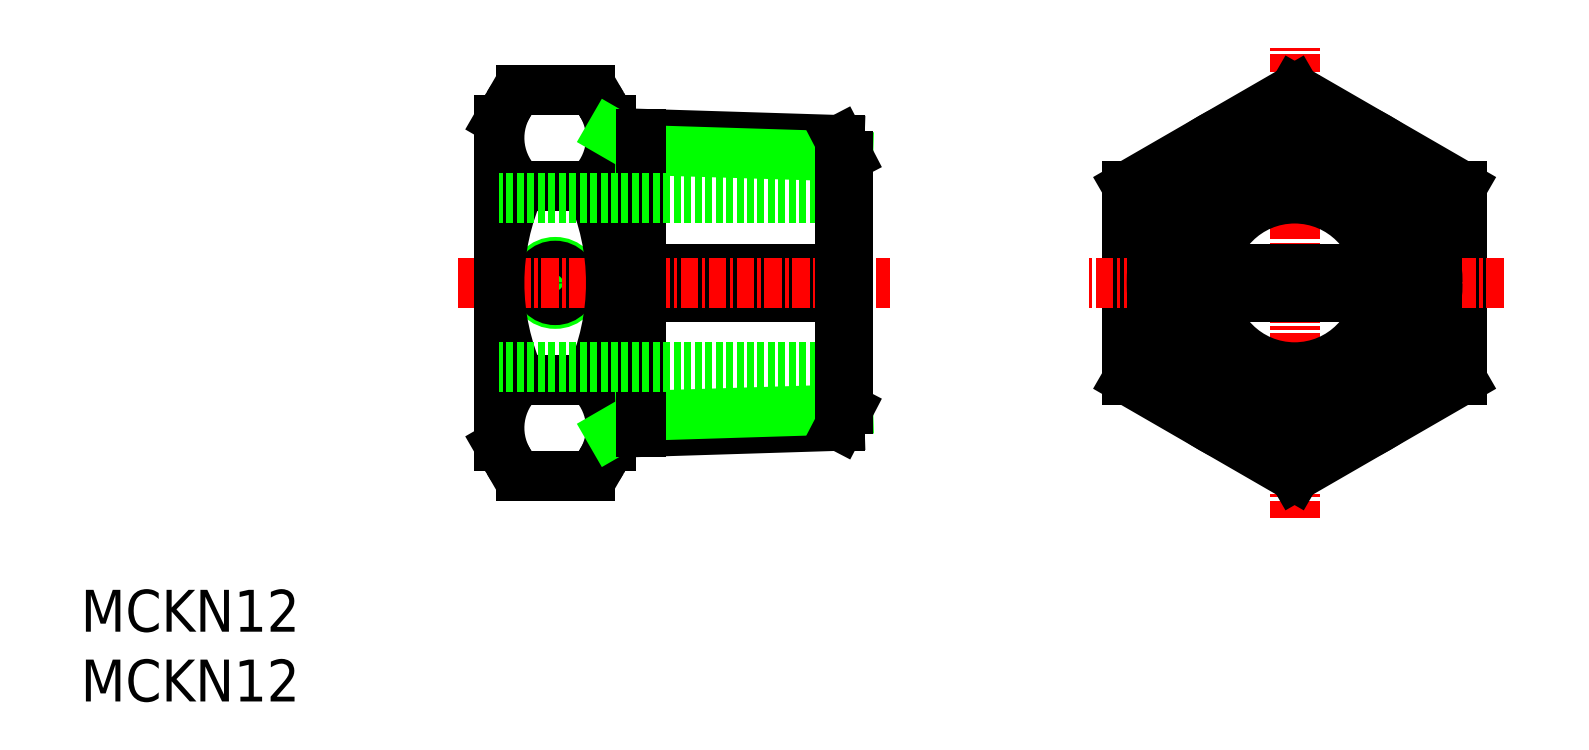
<metadata>
{"format":"dxf","ext":"dxf","renderer":"ezdxf+matplotlib","layout":"modelspace","background":"white","min_lineweight":24,"dpi":150}
</metadata>
<code>
0
SECTION
2
ENTITIES
0
INSERT
8
0
2
*U6
10
0
20
0
30
0
0
INSERT
8
0
2
*U7
10
0
20
0
30
0
0
LINE
8
CENTER
10
34
20
32.5
30
0
11
34
21
27.5
31
0
0
CIRCLE
8
0
10
34
20
30
30
0
40
1.5
0
CIRCLE
8
0
10
34
20
30
30
0
40
1.23
0
LINE
8
0
10
75
20
31.23
30
0
11
81.08
21
31.23
31
0
0
LINE
8
0
10
75
20
31.5
30
0
11
81.14
21
31.5
31
0
0
LINE
8
0
10
75
20
28.77
30
0
11
81.08
21
28.77
31
0
0
LINE
8
0
10
75
20
28.5
30
0
11
81.14
21
28.5
31
0
0
LINE
8
0
10
43
20
29
30
0
11
43
21
31
31
0
0
LINE
8
0
10
55
20
31
30
0
11
43
21
31
31
0
0
LINE
8
0
10
55
20
29
30
0
11
43
21
29
31
0
0
LINE
8
CENTER
10
27
20
30
30
0
11
58
21
30
31
0
0
ARC
8
0
10
33.28
20
40.39
30
0
40
4.716
50
312.7
51
30
0
ARC
8
0
10
34.72
20
40.39
30
0
40
4.716
50
150
51
227.3
0
LINE
8
0
10
38
20
18.34
30
0
11
38
21
41.66
31
0
0
LINE
8
0
10
31.52
20
36.93
30
0
11
36.48
21
36.93
31
0
0
LINE
8
0
10
36.48
20
16.14
30
0
11
31.52
21
16.14
31
0
0
LINE
8
0
10
31.52
20
23.07
30
0
11
36.48
21
23.07
31
0
0
ARC
8
0
10
34.72
20
19.61
30
0
40
4.716
50
132.7
51
210
0
LINE
8
0
10
30.63
20
17.25
30
0
11
30
21
18.34
31
0
0
ARC
8
0
10
34.72
20
19.61
30
0
40
4.716
50
210
51
227.3
0
LINE
8
0
10
30
20
18.34
30
0
11
30
21
41.66
31
0
0
ARC
8
0
10
46.59
20
30
30
0
40
16.59
50
155.3
51
204.7
0
ARC
8
0
10
33.28
20
19.61
30
0
40
4.716
50
330
51
47.27
0
LINE
8
0
10
38
20
18.34
30
0
11
37.37
21
17.25
31
0
0
ARC
8
0
10
33.28
20
19.61
30
0
40
4.716
50
312.7
51
330
0
ARC
8
0
10
21.41
20
30
30
0
40
16.59
50
335.3
51
24.68
0
LINE
8
0
10
31.52
20
43.86
30
0
11
36.48
21
43.86
31
0
0
LINE
8
0
10
30
20
41.66
30
0
11
30.63
21
42.75
31
0
0
ARC
8
0
10
34.72
20
40.39
30
0
40
4.716
50
132.7
51
150
0
LINE
8
0
10
37.37
20
42.75
30
0
11
38
21
41.66
31
0
0
ARC
8
0
10
33.28
20
40.39
30
0
40
4.716
50
30
51
47.27
0
LINE
8
CENTER
10
87
20
13.14
30
0
11
87
21
46.86
31
0
0
LINE
8
0
10
87
20
43.86
30
0
11
75
21
36.93
31
0
0
LINE
8
0
10
87
20
43.86
30
0
11
99
21
36.93
31
0
0
LINE
8
0
10
99
20
23.07
30
0
11
87
21
16.14
31
0
0
LINE
8
0
10
75
20
23.07
30
0
11
87
21
16.14
31
0
0
LINE
8
0
10
75
20
36.93
30
0
11
75
21
23.07
31
0
0
LINE
8
0
10
99
20
36.93
30
0
11
99
21
23.07
31
0
0
CIRCLE
8
0
10
87
20
30
30
0
40
12
0
LINE
8
0
10
38
20
40.75
30
0
11
54.39
21
40.24
31
0
0
LINE
8
0
10
40.13
20
39.53
30
0
11
55
21
39.06
31
0
0
LINE
8
0
10
38
20
19.25
30
0
11
54.39
21
19.76
31
0
0
LINE
8
0
10
40.13
20
20.47
30
0
11
55
21
20.94
31
0
0
LINE
8
0
10
55
20
20.94
30
0
11
55
21
29
31
0
0
LINE
8
0
10
55
20
20.94
30
0
11
54.39
21
19.76
31
0
0
LINE
8
0
10
55
20
39.06
30
0
11
54.39
21
40.24
31
0
0
LINE
8
0
10
40.13
20
20.47
30
0
11
38
21
19.25
31
0
0
LINE
8
0
10
40.13
20
39.53
30
0
11
38
21
40.75
31
0
0
LINE
8
0
10
40.13
20
40.69
30
0
11
40.13
21
19.31
31
0
0
LINE
8
0
10
55
20
36.05
30
0
11
30
21
36.05
31
0
0
LINE
8
0
10
55
20
23.95
30
0
11
30
21
23.95
31
0
0
LINE
8
0
10
54.39
20
40.24
30
0
11
54.39
21
31
31
0
0
LINE
8
CENTER
10
102
20
30
30
0
11
72
21
30
31
0
0
CIRCLE
8
0
10
87
20
30
30
0
40
6.05
0
CIRCLE
8
0
10
87
20
30
30
0
40
10.24
0
CIRCLE
8
0
10
87
20
30
30
0
40
9.061
0
LINE
8
0
10
97.19
20
31
30
0
11
76.81
21
31
31
0
0
LINE
8
0
10
97.19
20
29
30
0
11
76.81
21
29
31
0
0
LINE
8
0
10
54.39
20
29
30
0
11
54.39
21
19.76
31
0
0
LINE
8
0
10
55
20
31
30
0
11
55
21
39.06
31
0
0
ENDSEC
0
EOF

</code>
